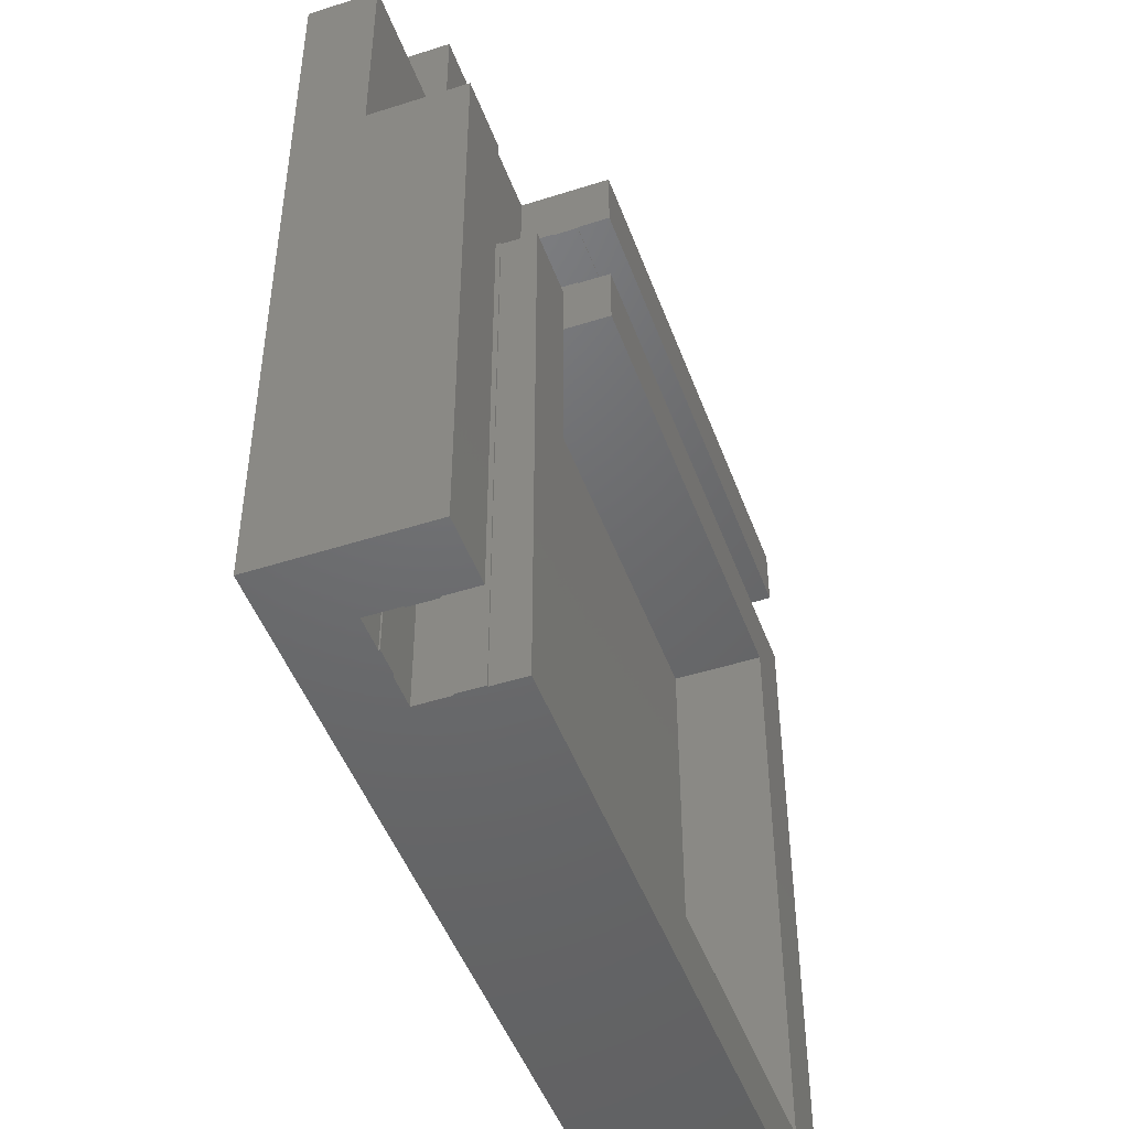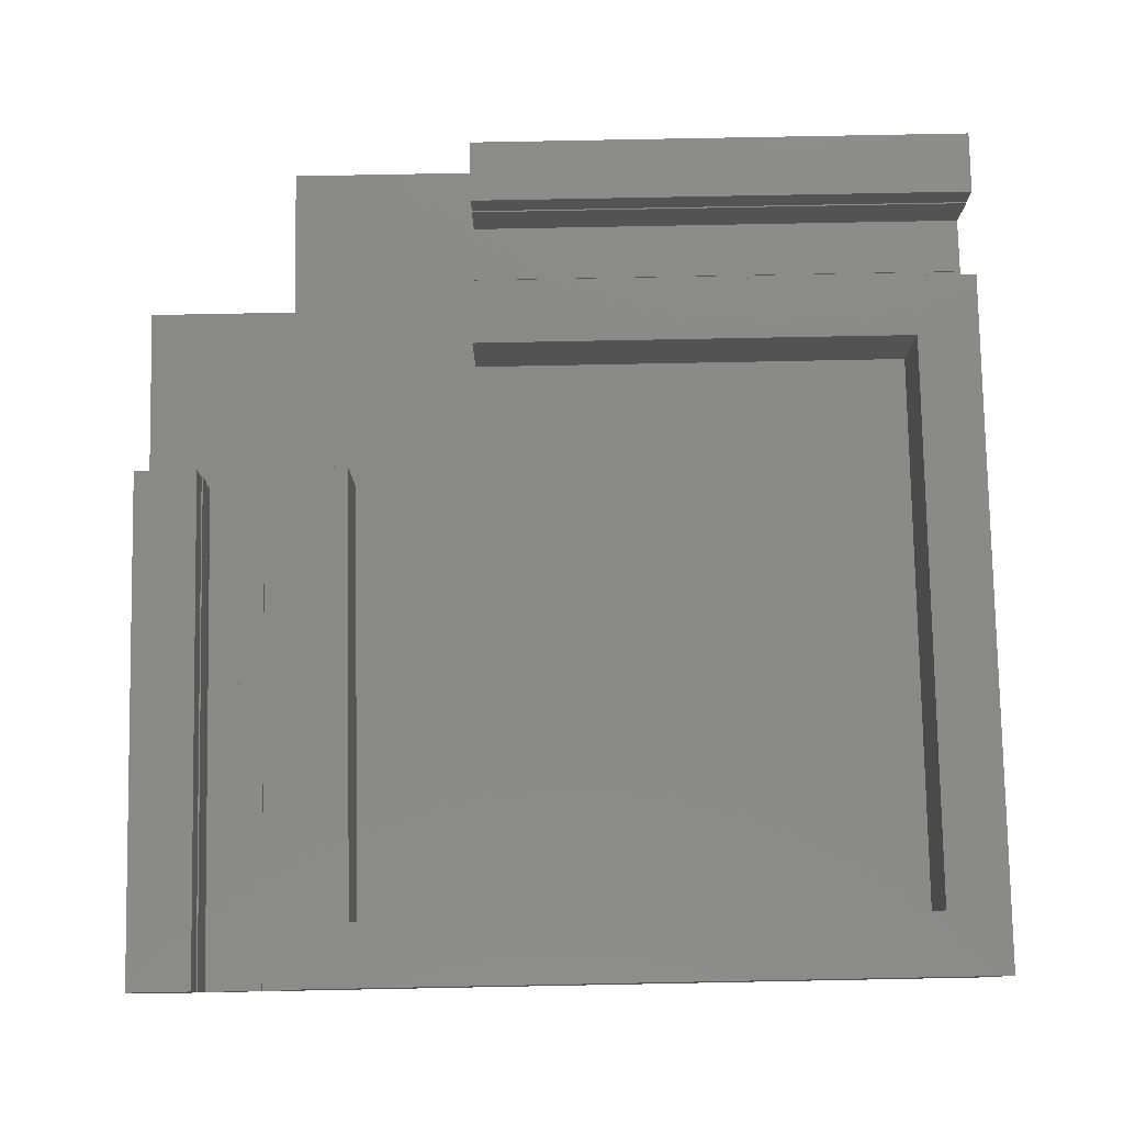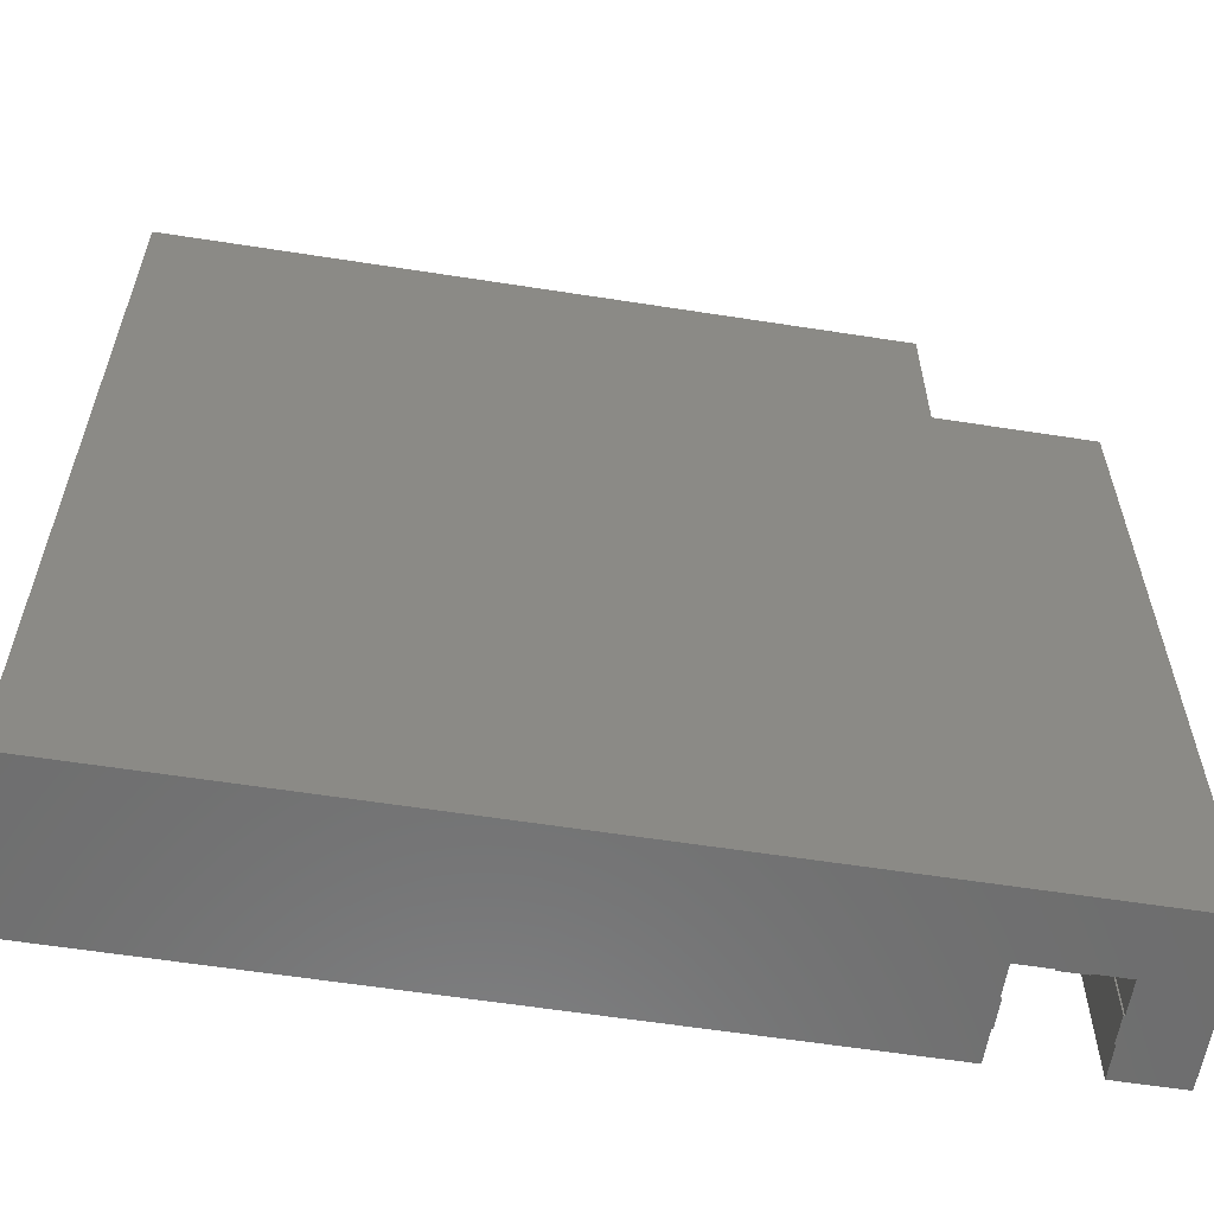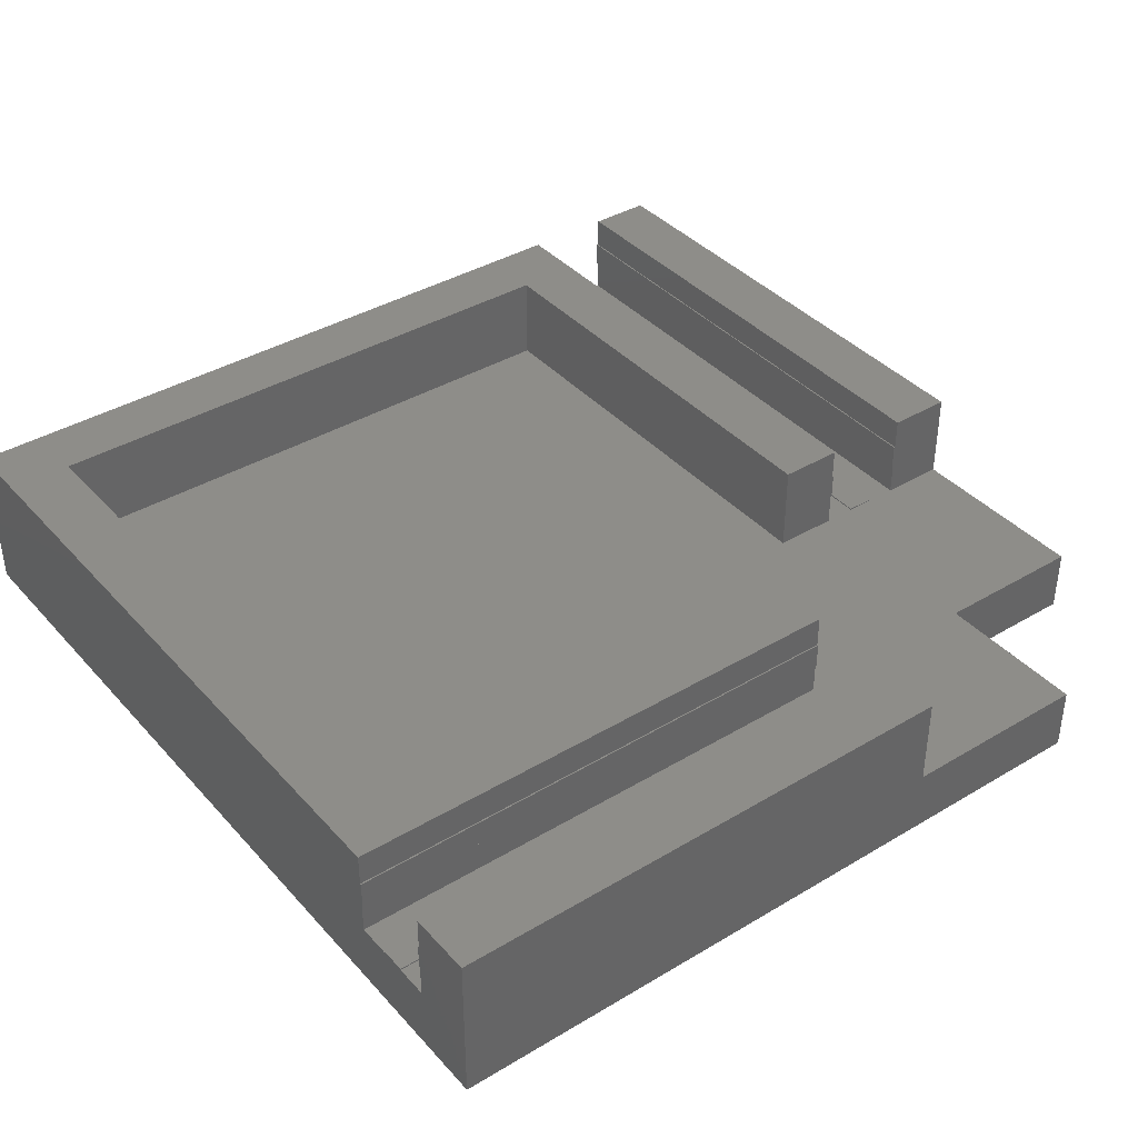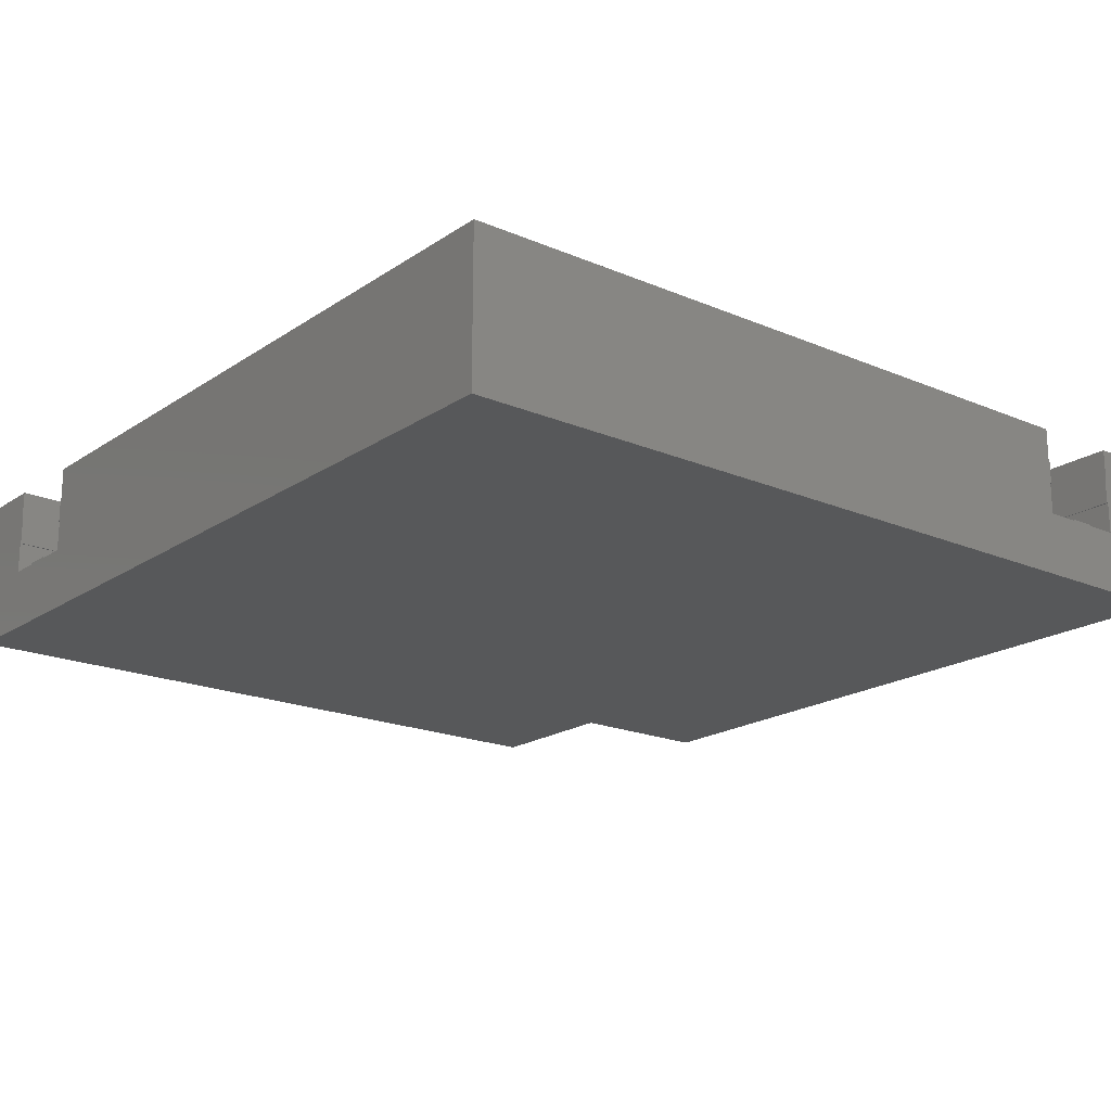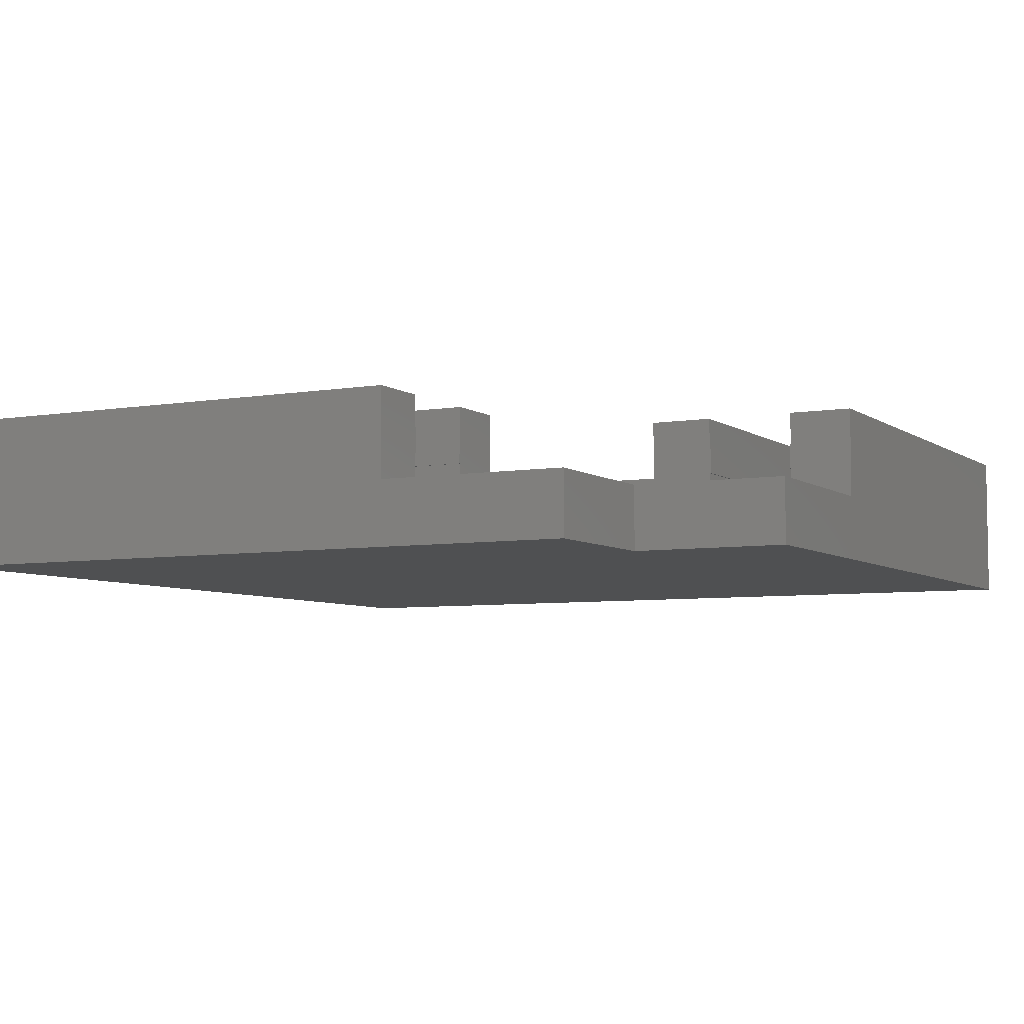
<metadata>
{"format":"stl","ext":"stl","renderer":"f3d","projection":"perspective","resolution":1024,"background":"white","views":[{"elev":-47.9,"azim":-70.2,"up":"+Y"},{"elev":79.1,"azim":-1.1,"up":"+Z"},{"elev":-59.7,"azim":170.9,"up":"+Y"},{"elev":38.9,"azim":143.1,"up":"+Z"},{"elev":-19.2,"azim":51.2,"up":"+Z"},{"elev":-5.9,"azim":-152.3,"up":"+Z"}]}
</metadata>
<code>
# stl→obj: 90 verts, 176 faces
v 81 -51 -21
v 81 -36 -13.5
v 81 -36 -21
v 81 -36 -7.5
v 81 -51 0
v 81 -36 0
v 81 -35.7 -7.5
v 81 -35.7 -13.5
v 81 -15.3 -13.5
v 81 -15 -7.5
v 81 -15 -13.5
v 81 -15.3 -7.5
v 81 0 -21
v 81 -15 -21
v 81 0 0
v 81 -15 0
v 203.2 -203.2 -36
v 35.99 -35.99 -36
v 203.2 0 -36
v 0 -203.2 -36
v 0 -35.99 -36
v 35.99 0 -36
v 203.2 -203.2 0
v 203.2 -36 -7.5
v 203.2 -36 0
v 203.2 -36 -13.5
v 203.2 -36 -21
v 203.2 -35.7 -13.5
v 203.2 -35.7 -7.5
v 203.2 -22.5 -20.7
v 203.2 -28.5 -20.7
v 203.2 -22.5 -21
v 203.2 -15.3 -7.5
v 203.2 -15 -13.5
v 203.2 -15 -7.5
v 203.2 -15.3 -13.5
v 203.2 0 0
v 203.2 -15 0
v 203.2 -15 -21
v 203.2 -28.5 -21
v 51 -81 0
v 36 -81 0
v 51 -188.2 0
v 188.2 -51 0
v 188.2 -188.2 0
v 36 -203.2 0
v 35.99 0 -21
v 188.2 -51 -21
v 81 -28.5 -21
v 81 -22.5 -20.7
v 81 -22.5 -21
v 81 -28.5 -20.7
v 35.99 -35.99 -21
v 22.5 -81 -21
v 28.5 -81 -21
v 15 -81 -21
v 22.5 -203.2 -21
v 0 -35.99 -21
v 0 -81 -21
v 51 -81 -21
v 36 -81 -21
v 36 -203.2 -21
v 28.5 -203.2 -21
v 188.2 -188.2 -21
v 51 -188.2 -21
v 15 -203.2 -21
v 15.3 -81 -7.5
v 15.3 -81 -13.5
v 15 -81 -7.5
v 0 -81 0
v 15 -81 0
v 15 -81 -13.5
v 36 -81 -7.5
v 36 -81 -13.5
v 35.7 -81 -7.5
v 35.7 -81 -13.5
v 0 -203.2 0
v 15 -203.2 -7.5
v 15 -203.2 0
v 15 -203.2 -13.5
v 15.3 -203.2 -7.5
v 15.3 -203.2 -13.5
v 28.5 -203.2 -20.7
v 22.5 -203.2 -20.7
v 35.7 -203.2 -7.5
v 35.7 -203.2 -13.5
v 36 -203.2 -7.5
v 36 -203.2 -13.5
v 22.5 -81 -20.7
v 28.5 -81 -20.7
f 1 2 3
f 2 1 4
f 5 4 1
f 4 5 6
f 2 7 8
f 7 2 4
f 9 10 11
f 10 9 12
f 11 13 14
f 13 11 15
f 10 15 11
f 15 10 16
f 17 18 19
f 20 18 17
f 18 20 21
f 19 18 22
f 23 24 25
f 24 23 26
f 26 23 27
f 24 28 29
f 28 24 26
f 30 31 32
f 33 34 35
f 34 33 36
f 35 37 38
f 34 37 35
f 39 37 34
f 37 39 19
f 32 19 39
f 40 32 31
f 32 40 19
f 27 19 40
f 17 27 23
f 27 17 19
f 15 38 37
f 38 15 16
f 41 42 43
f 25 44 23
f 6 44 25
f 44 6 5
f 45 23 44
f 43 23 45
f 43 46 23
f 46 43 42
f 37 13 15
f 19 13 37
f 22 13 19
f 13 22 47
f 1 44 5
f 44 1 48
f 14 34 11
f 34 14 39
f 10 38 16
f 38 10 35
f 24 6 25
f 6 24 4
f 27 2 26
f 2 27 3
f 9 34 36
f 34 9 11
f 9 33 12
f 33 9 36
f 10 33 35
f 33 10 12
f 2 28 26
f 28 2 8
f 7 24 29
f 24 7 4
f 28 7 29
f 7 28 8
f 49 50 51
f 50 49 52
f 53 54 55
f 54 56 57
f 53 56 54
f 58 56 53
f 56 58 59
f 47 14 13
f 53 14 47
f 14 53 51
f 49 53 3
f 3 53 1
f 1 53 60
f 51 53 49
f 60 53 61
f 55 61 53
f 61 55 62
f 62 55 63
f 14 32 39
f 32 14 51
f 49 27 40
f 27 49 3
f 1 64 48
f 60 64 1
f 64 60 65
f 57 56 66
f 50 31 30
f 31 50 52
f 32 50 30
f 50 32 51
f 49 31 52
f 31 49 40
f 67 68 69
f 69 70 71
f 72 69 68
f 69 72 70
f 59 72 56
f 72 59 70
f 41 73 42
f 73 74 75
f 41 74 73
f 60 74 41
f 74 60 61
f 75 74 76
f 77 78 79
f 78 80 81
f 77 80 78
f 77 66 80
f 20 57 66
f 57 20 63
f 63 20 62
f 20 66 77
f 81 80 82
f 57 83 84
f 83 57 63
f 85 86 87
f 87 23 46
f 88 87 86
f 87 88 23
f 62 23 88
f 17 62 20
f 62 17 23
f 70 79 71
f 79 70 77
f 43 60 41
f 60 43 65
f 21 59 58
f 20 59 21
f 77 59 20
f 59 77 70
f 62 74 61
f 74 62 88
f 87 42 73
f 42 87 46
f 79 69 71
f 69 79 78
f 80 56 72
f 56 80 66
f 86 74 88
f 74 86 76
f 86 75 76
f 75 86 85
f 75 87 73
f 87 75 85
f 80 68 82
f 68 80 72
f 69 81 67
f 81 69 78
f 81 68 67
f 68 81 82
f 55 89 90
f 89 55 54
f 89 83 90
f 83 89 84
f 83 55 90
f 55 83 63
f 57 89 54
f 89 57 84
f 18 47 22
f 47 18 53
f 18 58 53
f 58 18 21
f 64 43 45
f 43 64 65
f 64 44 48
f 44 64 45

</code>
